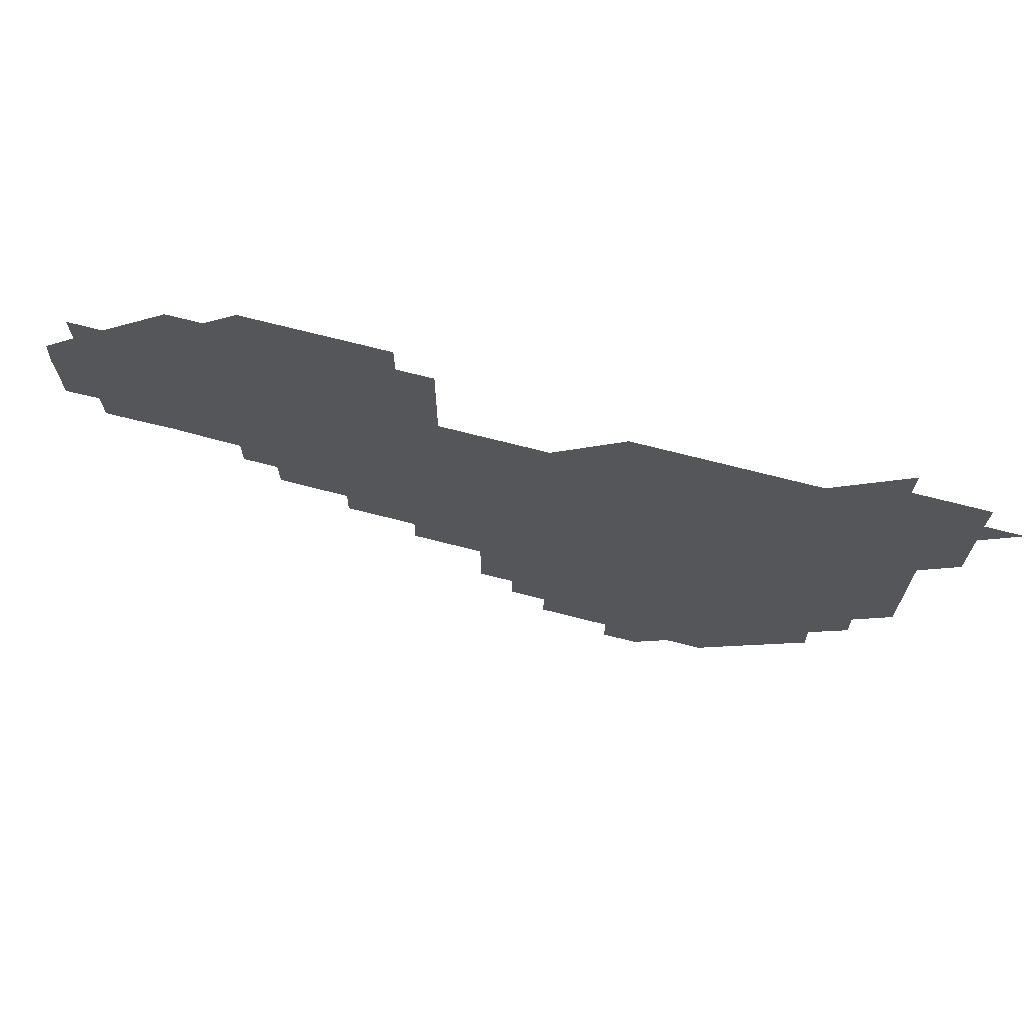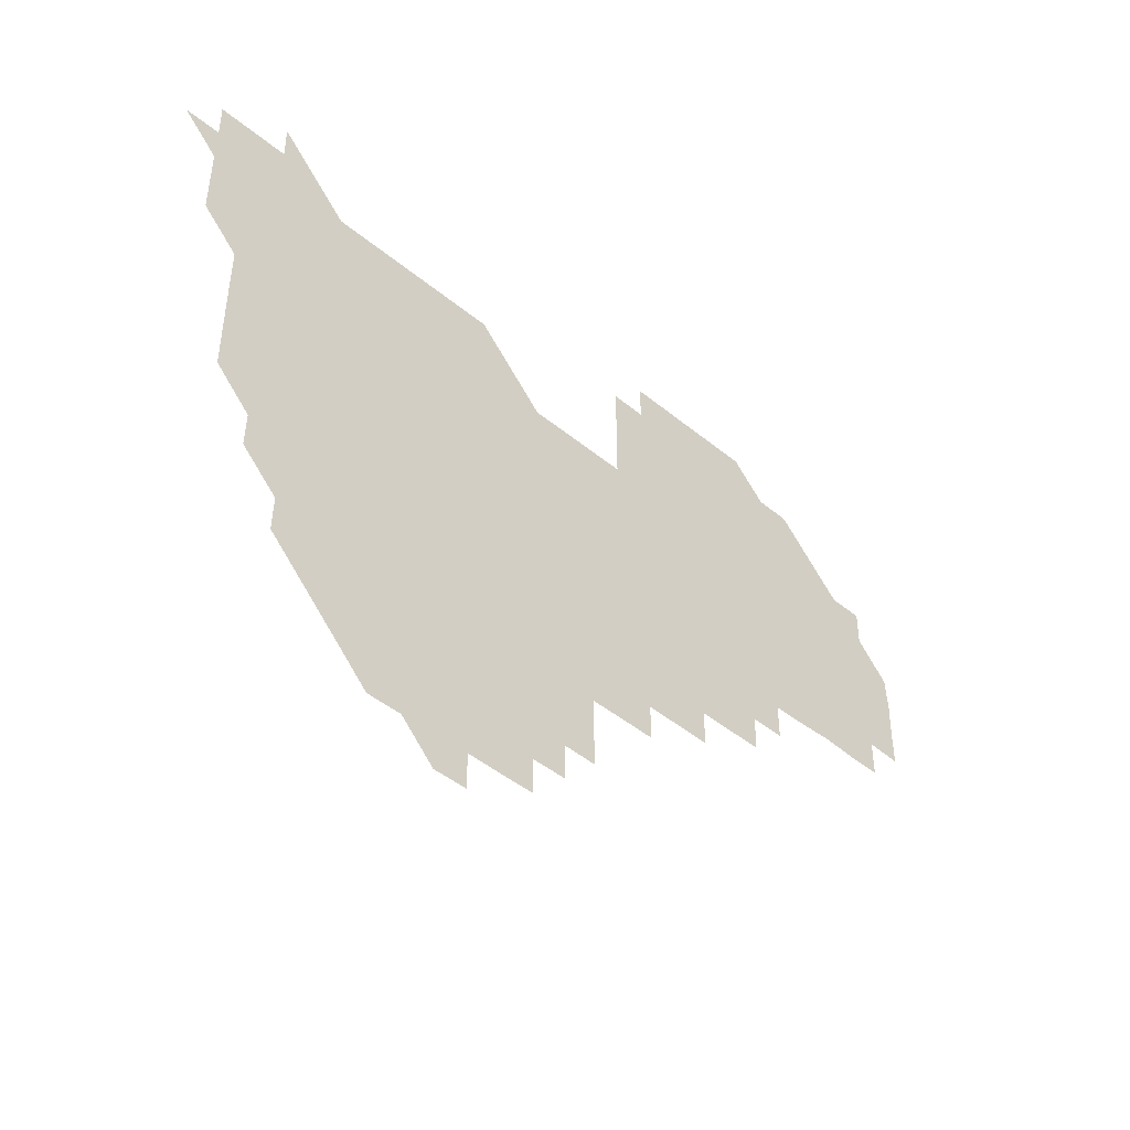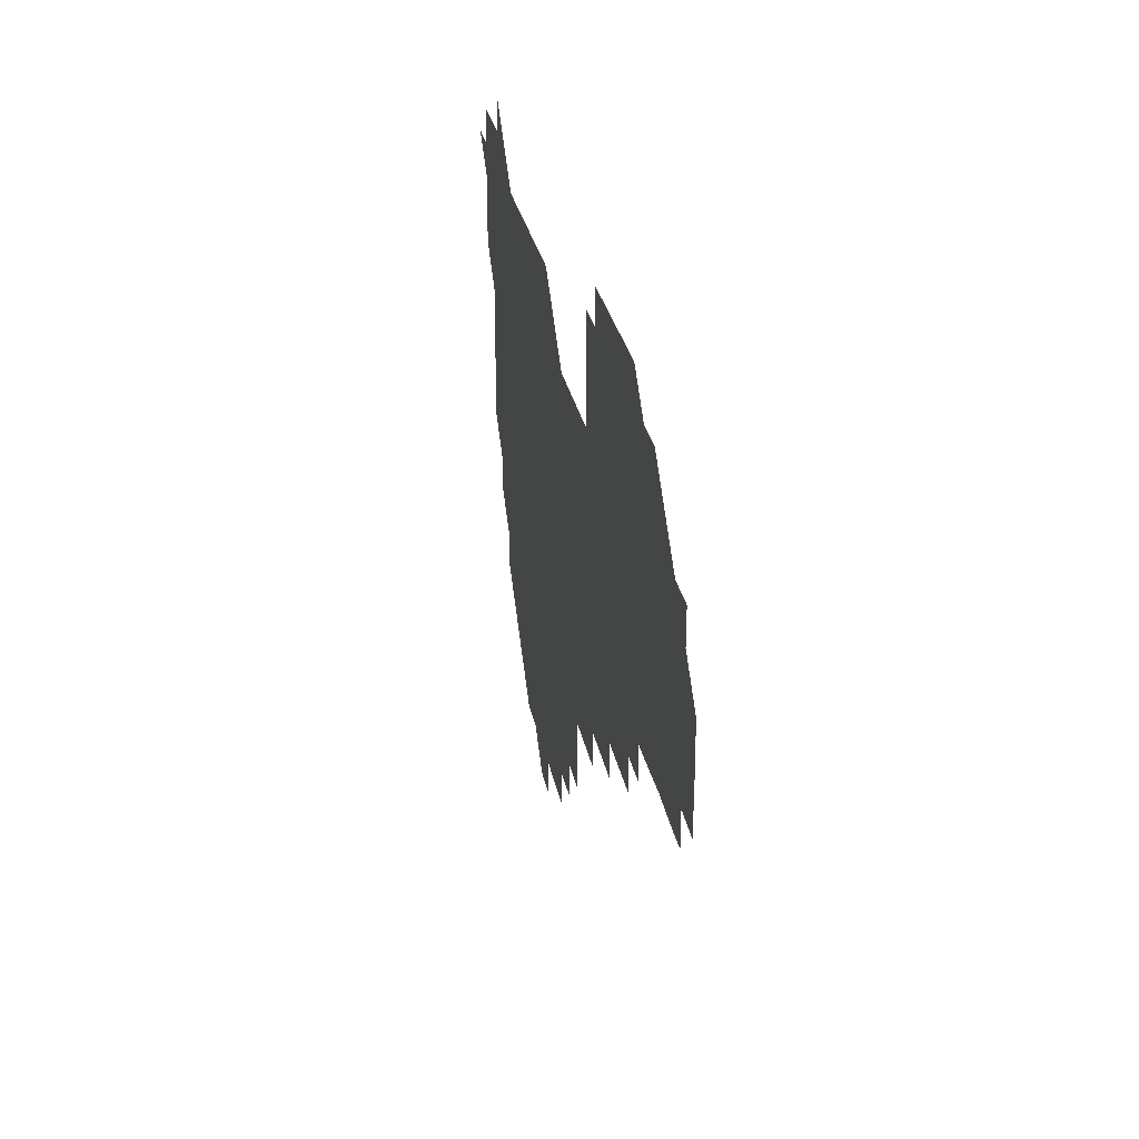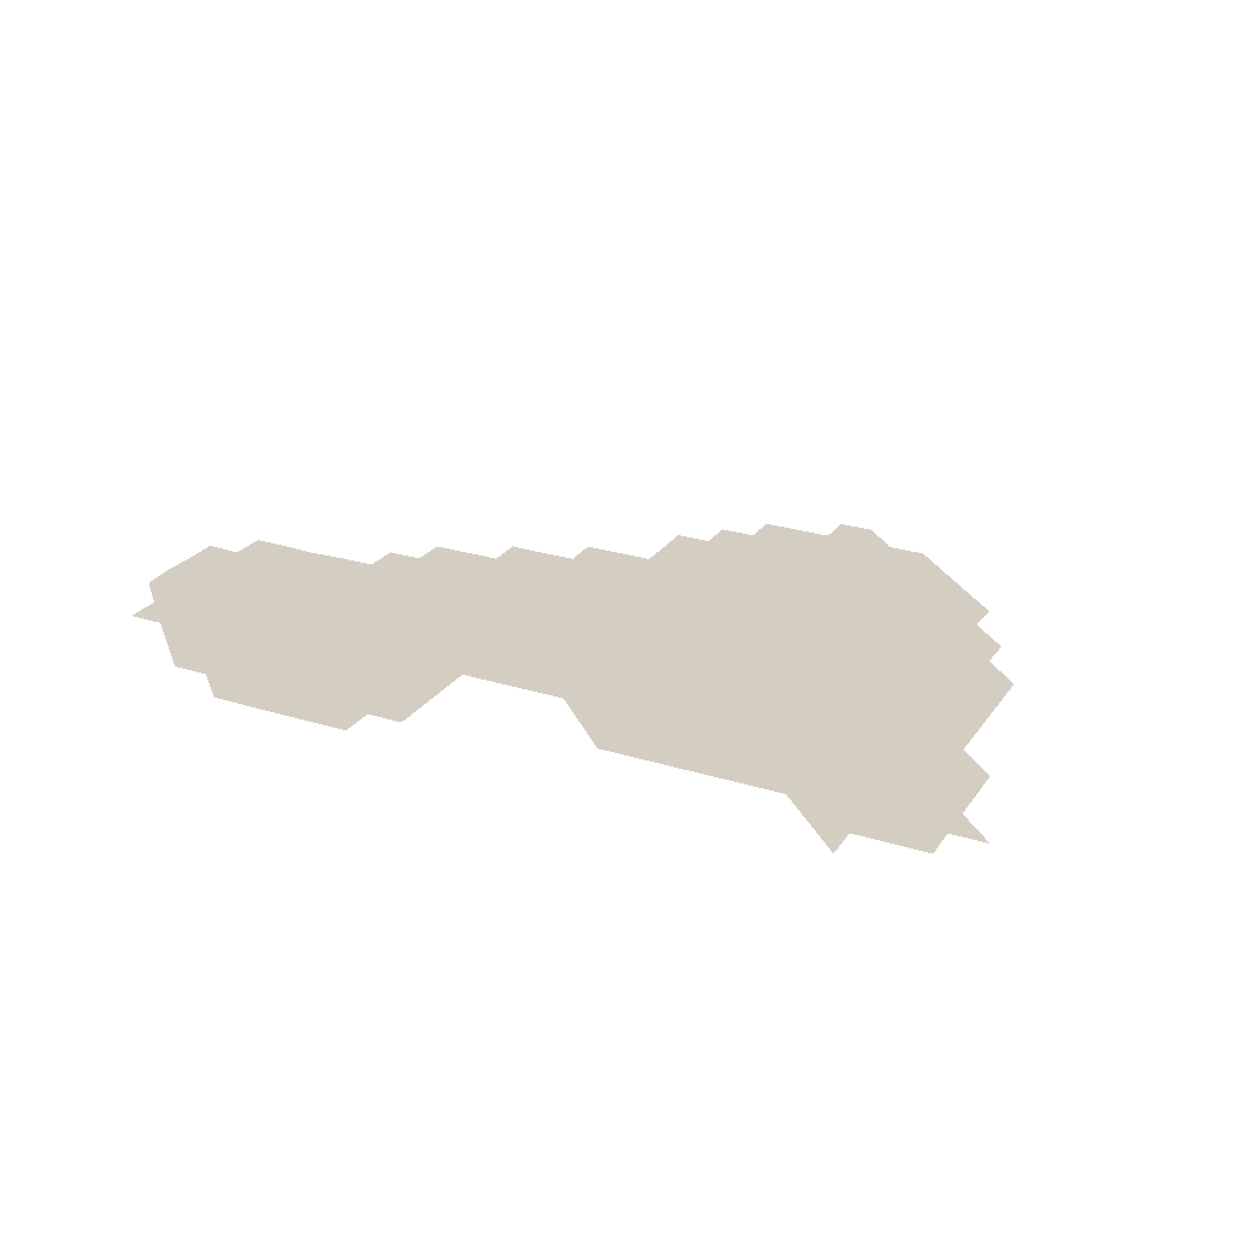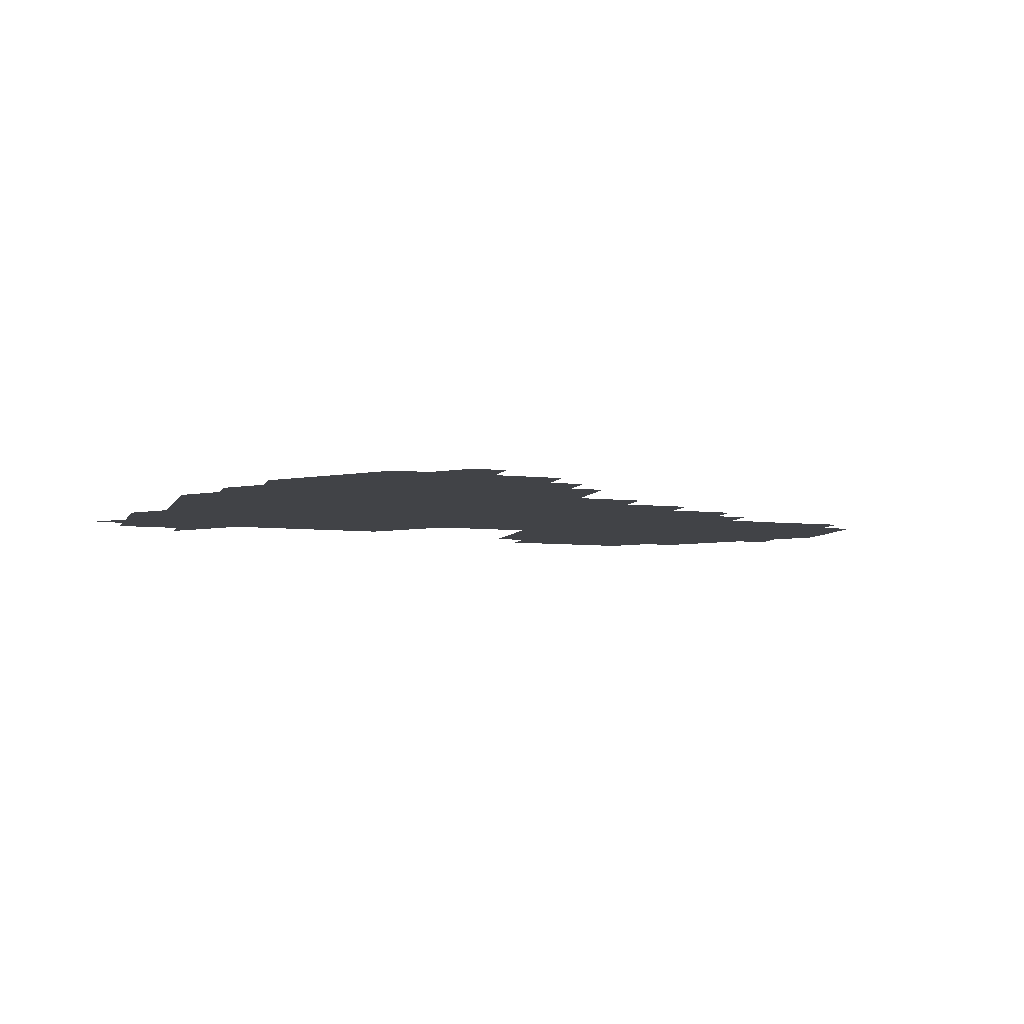
<metadata>
{"format":"obj","ext":"obj","renderer":"f3d","projection":"perspective","resolution":1024,"background":"white","views":[{"elev":69.3,"azim":-165.4,"up":"+Y"},{"elev":-44.4,"azim":-43.8,"up":"+Y"},{"elev":30.1,"azim":78.8,"up":"+Y"},{"elev":25.0,"azim":-153.1,"up":"+Z"},{"elev":-7.1,"azim":-17.6,"up":"+Z"}]}
</metadata>
<code>
v 211 270.9 0
v 225.9 226 0
v 225.9 240.8 0
v 226 255.9 0
v 226.2 270.9 0
v 226 286 0
v 240.8 151.2 0
v 240.8 166 0
v 240.9 180.9 0
v 240.9 195.8 0
v 241 210.9 0
v 241.1 226 0
v 241 241 0
v 241 256 0
v 241 271 0
v 241 286 0
v 255.6 121.1 0
v 255.9 135.9 0
v 256 151 0
v 256.1 165.9 0
v 255.9 181 0
v 256 196 0
v 255.9 211 0
v 256.1 226 0
v 256 241 0
v 255.9 256 0
v 255.9 271 0
v 256.1 286 0
v 256 301 0
v 270.7 90.88 0
v 271.1 105.9 0
v 271 121.1 0
v 271.2 136 0
v 271.3 151 0
v 271.1 166.1 0
v 271 181 0
v 270.8 196 0
v 271 211 0
v 271.1 226 0
v 271 241 0
v 271 256 0
v 271 271 0
v 271 286 0
v 285.8 75.95 0
v 286.2 91.2 0
v 286.1 106 0
v 286 121 0
v 286.1 136.1 0
v 285.9 151 0
v 286.2 166 0
v 286 181 0
v 286 196 0
v 286 211 0
v 285.9 226 0
v 286 241 0
v 285.9 256 0
v 286 271 0
v 301 60.88 0
v 301.1 76.16 0
v 301 90.97 0
v 301 106 0
v 301 121 0
v 301.1 136 0
v 300.9 151 0
v 301.1 166 0
v 301.1 181 0
v 301 196 0
v 301 211 0
v 301 226 0
v 300.9 241 0
v 301 256 0
v 301 271 0
v 315.9 45.91 0
v 316.1 61.11 0
v 316 76.02 0
v 316 91.02 0
v 316 106 0
v 316 121 0
v 316.1 136.1 0
v 316.1 151.1 0
v 316 166 0
v 316 181 0
v 316.1 196 0
v 316 211 0
v 316.1 226 0
v 316 241 0
v 316 256 0
v 316 271 0
v 331.2 45.79 0
v 331 61.17 0
v 331 76.06 0
v 331 91 0
v 331.1 106.1 0
v 331 121 0
v 331 136 0
v 331 151 0
v 331.1 166 0
v 331 181 0
v 331 196 0
v 331 211 0
v 331 226 0
v 331 241 0
v 331.1 256 0
v 331 271 0
v 346 30.87 0
v 346.2 46.2 0
v 346 61.11 0
v 346 76.11 0
v 346 90.98 0
v 346 106.1 0
v 346 120.9 0
v 346 136 0
v 346 151.1 0
v 346 166 0
v 346 181 0
v 346 196 0
v 346 211 0
v 346 226 0
v 346 241 0
v 346 256 0
v 346 271 0
v 361 30.81 0
v 360.7 46.17 0
v 361 60.9 0
v 361 76.02 0
v 361 91.05 0
v 361 106 0
v 361 121 0
v 361 136 0
v 361 151 0
v 361 166 0
v 361 181 0
v 361 196 0
v 361 211 0
v 361 226 0
v 361 241 0
v 361 255.9 0
v 361 271 0
v 361 286 0
v 376.1 45.9 0
v 376 61.03 0
v 376 76.19 0
v 376 91 0
v 376 106 0
v 376 121.1 0
v 376 136 0
v 376 151 0
v 376 166 0
v 376 181 0
v 376 196 0
v 376 211 0
v 376 226 0
v 376 241 0
v 376 256.1 0
v 391 45.89 0
v 390.9 60.95 0
v 390.9 76.08 0
v 391 91.01 0
v 391 106.1 0
v 391 121 0
v 391 136 0
v 391 150.9 0
v 390.9 166.1 0
v 391 181 0
v 391 196 0
v 391 211 0
v 391 226 0
v 391 241.1 0
v 406 60.94 0
v 406 76.08 0
v 405.9 91.11 0
v 406 106 0
v 406 121 0
v 406 136 0
v 406 151 0
v 406 166 0
v 406 181 0
v 406 196 0
v 406 211 0
v 406 225.9 0
v 406 241.1 0
v 421.1 75.84 0
v 420.8 90.86 0
v 421 106 0
v 421.1 120.8 0
v 420.9 136.1 0
v 421 151 0
v 421 166 0
v 421 181 0
v 421 196 0
v 421 211 0
v 421 226 0
v 421 241 0
v 436.1 106 0
v 436 121.1 0
v 436 135.9 0
v 436 151 0
v 436 166 0
v 436 181 0
v 435.9 196 0
v 436 211 0
v 436 226 0
v 436 241 0
v 436 256 0
v 436 271 0
v 436 286 0
v 451 105.9 0
v 450.9 121.1 0
v 451 136 0
v 451 151 0
v 451 166 0
v 451 181 0
v 450.9 196 0
v 451 211 0
v 451 226 0
v 451 241 0
v 451 255.9 0
v 451 271 0
v 451 286 0
v 451.1 301 0
v 466.1 121 0
v 466 136.1 0
v 466 151 0
v 465.9 166.1 0
v 466 181 0
v 466 196 0
v 466 211 0
v 465.8 225.9 0
v 466 241 0
v 466 256 0
v 465.9 271 0
v 466 285.9 0
v 466 301.1 0
v 481.1 120.8 0
v 480.8 136 0
v 481 151 0
v 481.1 166 0
v 481 181 0
v 481 196 0
v 481 211 0
v 481 226 0
v 481 241 0
v 480.9 256 0
v 481 271 0
v 481 286 0
v 481 301 0
v 496.1 135.9 0
v 496 151 0
v 495.9 166 0
v 496 181 0
v 496 196 0
v 496 211 0
v 496 226 0
v 496 241 0
v 496 256 0
v 496.1 271 0
v 496 286 0
v 496.1 301 0
v 511 136 0
v 511.1 151 0
v 510.9 166 0
v 511 181 0
v 510.8 196.1 0
v 510.9 210.9 0
v 511.1 226 0
v 511 241 0
v 511 256 0
v 511.1 271 0
v 510.8 285.9 0
v 511.1 301 0
v 526 151 0
v 526 166 0
v 526 181 0
v 526.1 196 0
v 525.9 211 0
v 526.1 226 0
v 525.9 241 0
v 525.9 255.9 0
v 526 271 0
v 526.1 286 0
v 541 166.2 0
v 540.9 180.9 0
v 541 196 0
v 541 211 0
v 540.9 226 0
v 541.1 241 0
v 540.9 256 0
v 541 271 0
v 541.1 286 0
v 556.1 167 0
v 556.1 180.7 0
v 555.9 196 0
v 555.9 211 0
v 556 226 0
v 556.1 241 0
v 556 256 0
v 556.1 271 0
v 571.9 166.1 0
v 570.4 181.4 0
v 570.8 195.9 0
v 570.9 210.9 0
v 571.1 226 0
v 570.9 241 0
v 571.1 256 0
v 586.1 166 0
v 586.2 181.6 0
v 585.7 196.1 0
v 585.7 211.2 0
v 586.1 225.6 0
v 586 240.9 0
v 586 256 0
v 601.3 180.8 0
v 601.1 195.6 0
v 601.5 210.7 0
v 600.6 225.7 0
f 4 5 1
f 11 12 2
f 2 12 3
f 12 13 3
f 3 13 4
f 13 14 4
f 4 14 5
f 14 15 5
f 5 15 6
f 15 16 6
f 18 19 7
f 7 19 8
f 19 20 8
f 8 20 9
f 20 21 9
f 9 21 10
f 21 22 10
f 10 22 11
f 22 23 11
f 11 23 12
f 23 24 12
f 12 24 13
f 24 25 13
f 13 25 14
f 25 26 14
f 14 26 15
f 26 27 15
f 15 27 16
f 27 28 16
f 31 32 17
f 17 32 18
f 32 33 18
f 18 33 19
f 33 34 19
f 19 34 20
f 34 35 20
f 20 35 21
f 35 36 21
f 21 36 22
f 36 37 22
f 22 37 23
f 37 38 23
f 23 38 24
f 38 39 24
f 24 39 25
f 39 40 25
f 25 40 26
f 40 41 26
f 26 41 27
f 41 42 27
f 27 42 28
f 42 43 28
f 28 43 29
f 44 45 30
f 30 45 31
f 45 46 31
f 31 46 32
f 46 47 32
f 32 47 33
f 47 48 33
f 33 48 34
f 48 49 34
f 34 49 35
f 49 50 35
f 35 50 36
f 50 51 36
f 36 51 37
f 51 52 37
f 37 52 38
f 52 53 38
f 38 53 39
f 53 54 39
f 39 54 40
f 54 55 40
f 40 55 41
f 55 56 41
f 41 56 42
f 56 57 42
f 42 57 43
f 58 59 44
f 44 59 45
f 59 60 45
f 45 60 46
f 60 61 46
f 46 61 47
f 61 62 47
f 47 62 48
f 62 63 48
f 48 63 49
f 63 64 49
f 49 64 50
f 64 65 50
f 50 65 51
f 65 66 51
f 51 66 52
f 66 67 52
f 52 67 53
f 67 68 53
f 53 68 54
f 68 69 54
f 54 69 55
f 69 70 55
f 55 70 56
f 70 71 56
f 56 71 57
f 71 72 57
f 73 74 58
f 58 74 59
f 74 75 59
f 59 75 60
f 75 76 60
f 60 76 61
f 76 77 61
f 61 77 62
f 77 78 62
f 62 78 63
f 78 79 63
f 63 79 64
f 79 80 64
f 64 80 65
f 80 81 65
f 65 81 66
f 81 82 66
f 66 82 67
f 82 83 67
f 67 83 68
f 83 84 68
f 68 84 69
f 84 85 69
f 69 85 70
f 85 86 70
f 70 86 71
f 86 87 71
f 71 87 72
f 87 88 72
f 73 89 74
f 89 90 74
f 74 90 75
f 90 91 75
f 75 91 76
f 91 92 76
f 76 92 77
f 92 93 77
f 77 93 78
f 93 94 78
f 78 94 79
f 94 95 79
f 79 95 80
f 95 96 80
f 80 96 81
f 96 97 81
f 81 97 82
f 97 98 82
f 82 98 83
f 98 99 83
f 83 99 84
f 99 100 84
f 84 100 85
f 100 101 85
f 85 101 86
f 101 102 86
f 86 102 87
f 102 103 87
f 87 103 88
f 103 104 88
f 105 106 89
f 89 106 90
f 106 107 90
f 90 107 91
f 107 108 91
f 91 108 92
f 108 109 92
f 92 109 93
f 109 110 93
f 93 110 94
f 110 111 94
f 94 111 95
f 111 112 95
f 95 112 96
f 112 113 96
f 96 113 97
f 113 114 97
f 97 114 98
f 114 115 98
f 98 115 99
f 115 116 99
f 99 116 100
f 116 117 100
f 100 117 101
f 117 118 101
f 101 118 102
f 118 119 102
f 102 119 103
f 119 120 103
f 103 120 104
f 120 121 104
f 105 122 106
f 122 123 106
f 106 123 107
f 123 124 107
f 107 124 108
f 124 125 108
f 108 125 109
f 125 126 109
f 109 126 110
f 126 127 110
f 110 127 111
f 127 128 111
f 111 128 112
f 128 129 112
f 112 129 113
f 129 130 113
f 113 130 114
f 130 131 114
f 114 131 115
f 131 132 115
f 115 132 116
f 132 133 116
f 116 133 117
f 133 134 117
f 117 134 118
f 134 135 118
f 118 135 119
f 135 136 119
f 119 136 120
f 136 137 120
f 120 137 121
f 137 138 121
f 123 140 124
f 140 141 124
f 124 141 125
f 141 142 125
f 125 142 126
f 142 143 126
f 126 143 127
f 143 144 127
f 127 144 128
f 144 145 128
f 128 145 129
f 145 146 129
f 129 146 130
f 146 147 130
f 130 147 131
f 147 148 131
f 131 148 132
f 148 149 132
f 132 149 133
f 149 150 133
f 133 150 134
f 150 151 134
f 134 151 135
f 151 152 135
f 135 152 136
f 152 153 136
f 136 153 137
f 153 154 137
f 137 154 138
f 140 155 141
f 155 156 141
f 141 156 142
f 156 157 142
f 142 157 143
f 157 158 143
f 143 158 144
f 158 159 144
f 144 159 145
f 159 160 145
f 145 160 146
f 160 161 146
f 146 161 147
f 161 162 147
f 147 162 148
f 162 163 148
f 148 163 149
f 163 164 149
f 149 164 150
f 164 165 150
f 150 165 151
f 165 166 151
f 151 166 152
f 166 167 152
f 152 167 153
f 167 168 153
f 153 168 154
f 156 169 157
f 169 170 157
f 157 170 158
f 170 171 158
f 158 171 159
f 171 172 159
f 159 172 160
f 172 173 160
f 160 173 161
f 173 174 161
f 161 174 162
f 174 175 162
f 162 175 163
f 175 176 163
f 163 176 164
f 176 177 164
f 164 177 165
f 177 178 165
f 165 178 166
f 178 179 166
f 166 179 167
f 179 180 167
f 167 180 168
f 180 181 168
f 170 182 171
f 182 183 171
f 171 183 172
f 183 184 172
f 172 184 173
f 184 185 173
f 173 185 174
f 185 186 174
f 174 186 175
f 186 187 175
f 175 187 176
f 187 188 176
f 176 188 177
f 188 189 177
f 177 189 178
f 189 190 178
f 178 190 179
f 190 191 179
f 179 191 180
f 191 192 180
f 180 192 181
f 192 193 181
f 184 194 185
f 194 195 185
f 185 195 186
f 195 196 186
f 186 196 187
f 196 197 187
f 187 197 188
f 197 198 188
f 188 198 189
f 198 199 189
f 189 199 190
f 199 200 190
f 190 200 191
f 200 201 191
f 191 201 192
f 201 202 192
f 192 202 193
f 202 203 193
f 194 207 195
f 207 208 195
f 195 208 196
f 208 209 196
f 196 209 197
f 209 210 197
f 197 210 198
f 210 211 198
f 198 211 199
f 211 212 199
f 199 212 200
f 212 213 200
f 200 213 201
f 213 214 201
f 201 214 202
f 214 215 202
f 202 215 203
f 215 216 203
f 203 216 204
f 216 217 204
f 204 217 205
f 217 218 205
f 205 218 206
f 218 219 206
f 208 221 209
f 221 222 209
f 209 222 210
f 222 223 210
f 210 223 211
f 223 224 211
f 211 224 212
f 224 225 212
f 212 225 213
f 225 226 213
f 213 226 214
f 226 227 214
f 214 227 215
f 227 228 215
f 215 228 216
f 228 229 216
f 216 229 217
f 229 230 217
f 217 230 218
f 230 231 218
f 218 231 219
f 231 232 219
f 219 232 220
f 232 233 220
f 221 234 222
f 234 235 222
f 222 235 223
f 235 236 223
f 223 236 224
f 236 237 224
f 224 237 225
f 237 238 225
f 225 238 226
f 238 239 226
f 226 239 227
f 239 240 227
f 227 240 228
f 240 241 228
f 228 241 229
f 241 242 229
f 229 242 230
f 242 243 230
f 230 243 231
f 243 244 231
f 231 244 232
f 244 245 232
f 232 245 233
f 245 246 233
f 235 247 236
f 247 248 236
f 236 248 237
f 248 249 237
f 237 249 238
f 249 250 238
f 238 250 239
f 250 251 239
f 239 251 240
f 251 252 240
f 240 252 241
f 252 253 241
f 241 253 242
f 253 254 242
f 242 254 243
f 254 255 243
f 243 255 244
f 255 256 244
f 244 256 245
f 256 257 245
f 245 257 246
f 257 258 246
f 247 259 248
f 259 260 248
f 248 260 249
f 260 261 249
f 249 261 250
f 261 262 250
f 250 262 251
f 262 263 251
f 251 263 252
f 263 264 252
f 252 264 253
f 264 265 253
f 253 265 254
f 265 266 254
f 254 266 255
f 266 267 255
f 255 267 256
f 267 268 256
f 256 268 257
f 268 269 257
f 257 269 258
f 269 270 258
f 260 271 261
f 271 272 261
f 261 272 262
f 272 273 262
f 262 273 263
f 273 274 263
f 263 274 264
f 274 275 264
f 264 275 265
f 275 276 265
f 265 276 266
f 276 277 266
f 266 277 267
f 277 278 267
f 267 278 268
f 278 279 268
f 268 279 269
f 279 280 269
f 269 280 270
f 272 281 273
f 281 282 273
f 273 282 274
f 282 283 274
f 274 283 275
f 283 284 275
f 275 284 276
f 284 285 276
f 276 285 277
f 285 286 277
f 277 286 278
f 286 287 278
f 278 287 279
f 287 288 279
f 279 288 280
f 288 289 280
f 281 290 282
f 290 291 282
f 282 291 283
f 291 292 283
f 283 292 284
f 292 293 284
f 284 293 285
f 293 294 285
f 285 294 286
f 294 295 286
f 286 295 287
f 295 296 287
f 287 296 288
f 296 297 288
f 288 297 289
f 290 298 291
f 298 299 291
f 291 299 292
f 299 300 292
f 292 300 293
f 300 301 293
f 293 301 294
f 301 302 294
f 294 302 295
f 302 303 295
f 295 303 296
f 303 304 296
f 296 304 297
f 298 305 299
f 305 306 299
f 299 306 300
f 306 307 300
f 300 307 301
f 307 308 301
f 301 308 302
f 308 309 302
f 302 309 303
f 309 310 303
f 303 310 304
f 310 311 304
f 306 312 307
f 312 313 307
f 307 313 308
f 313 314 308
f 308 314 309
f 314 315 309
f 309 315 310

</code>
